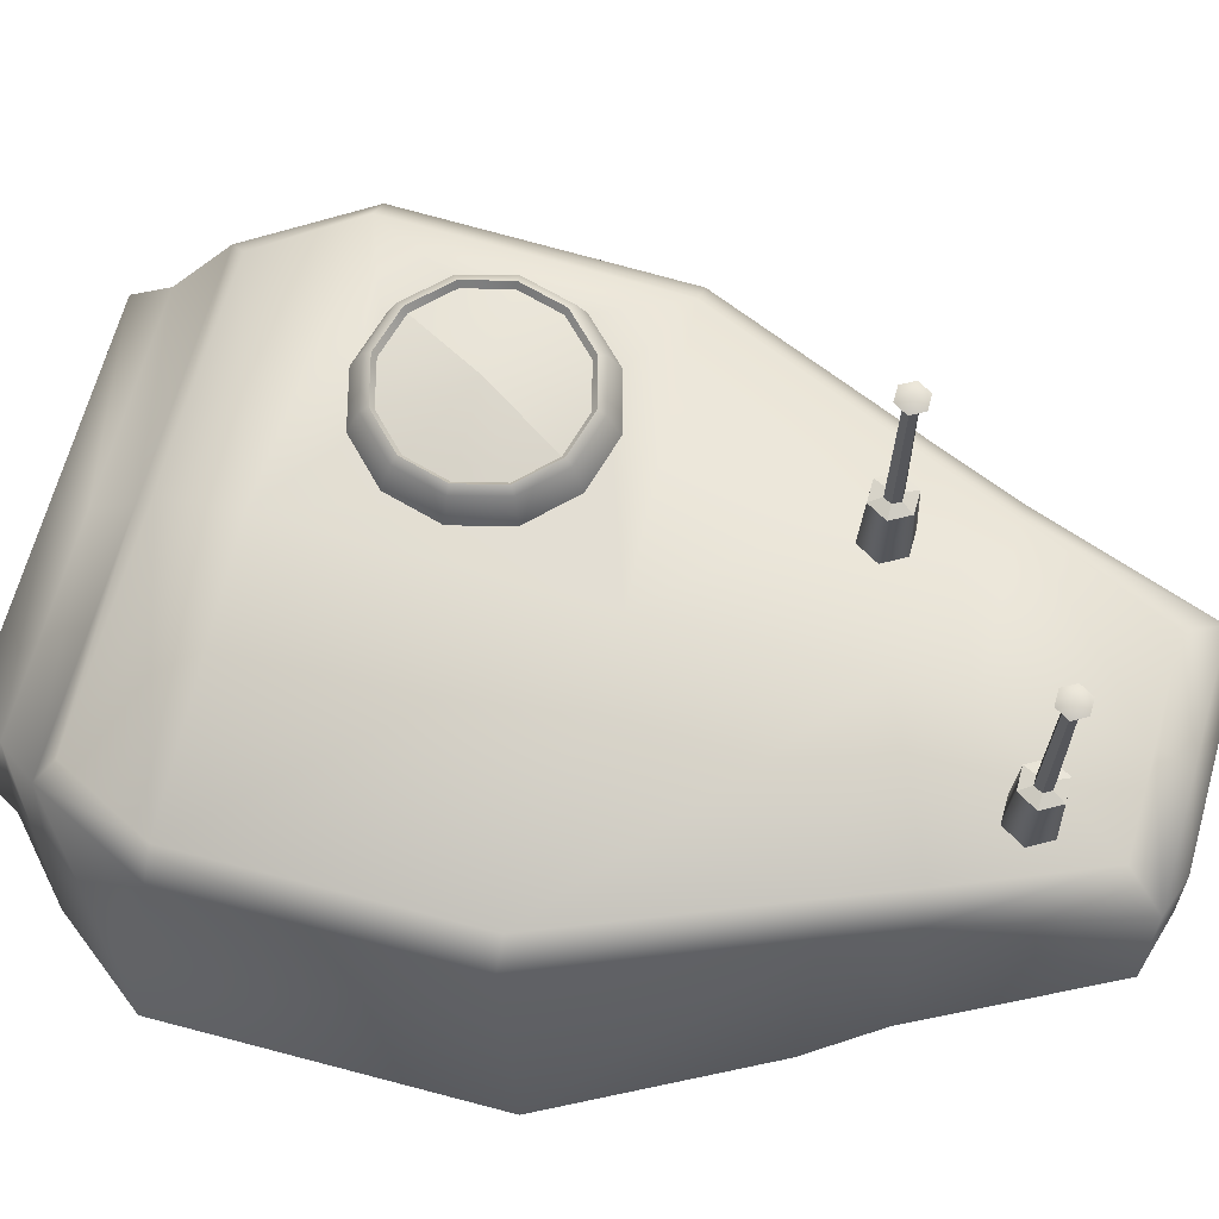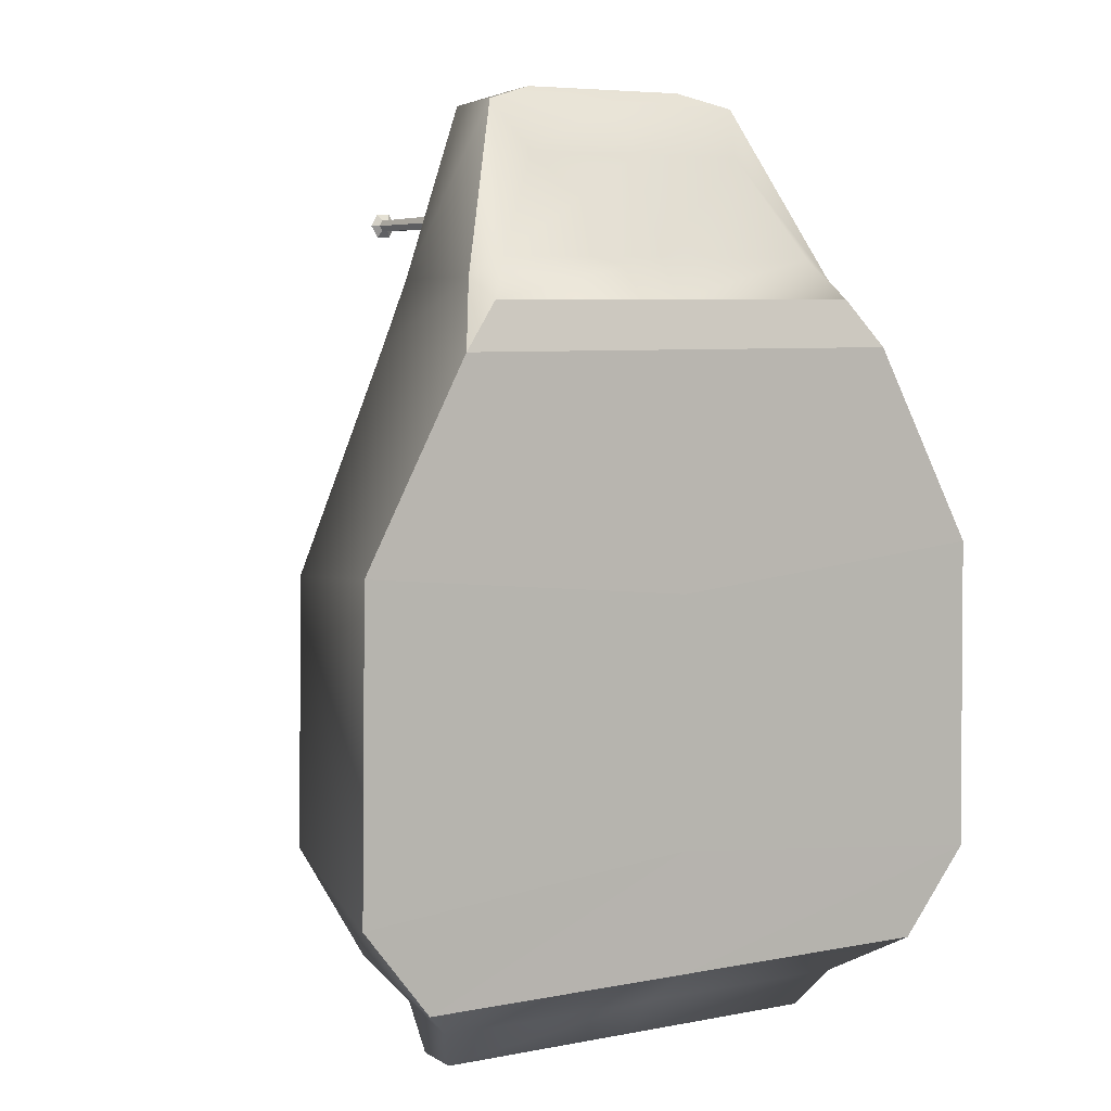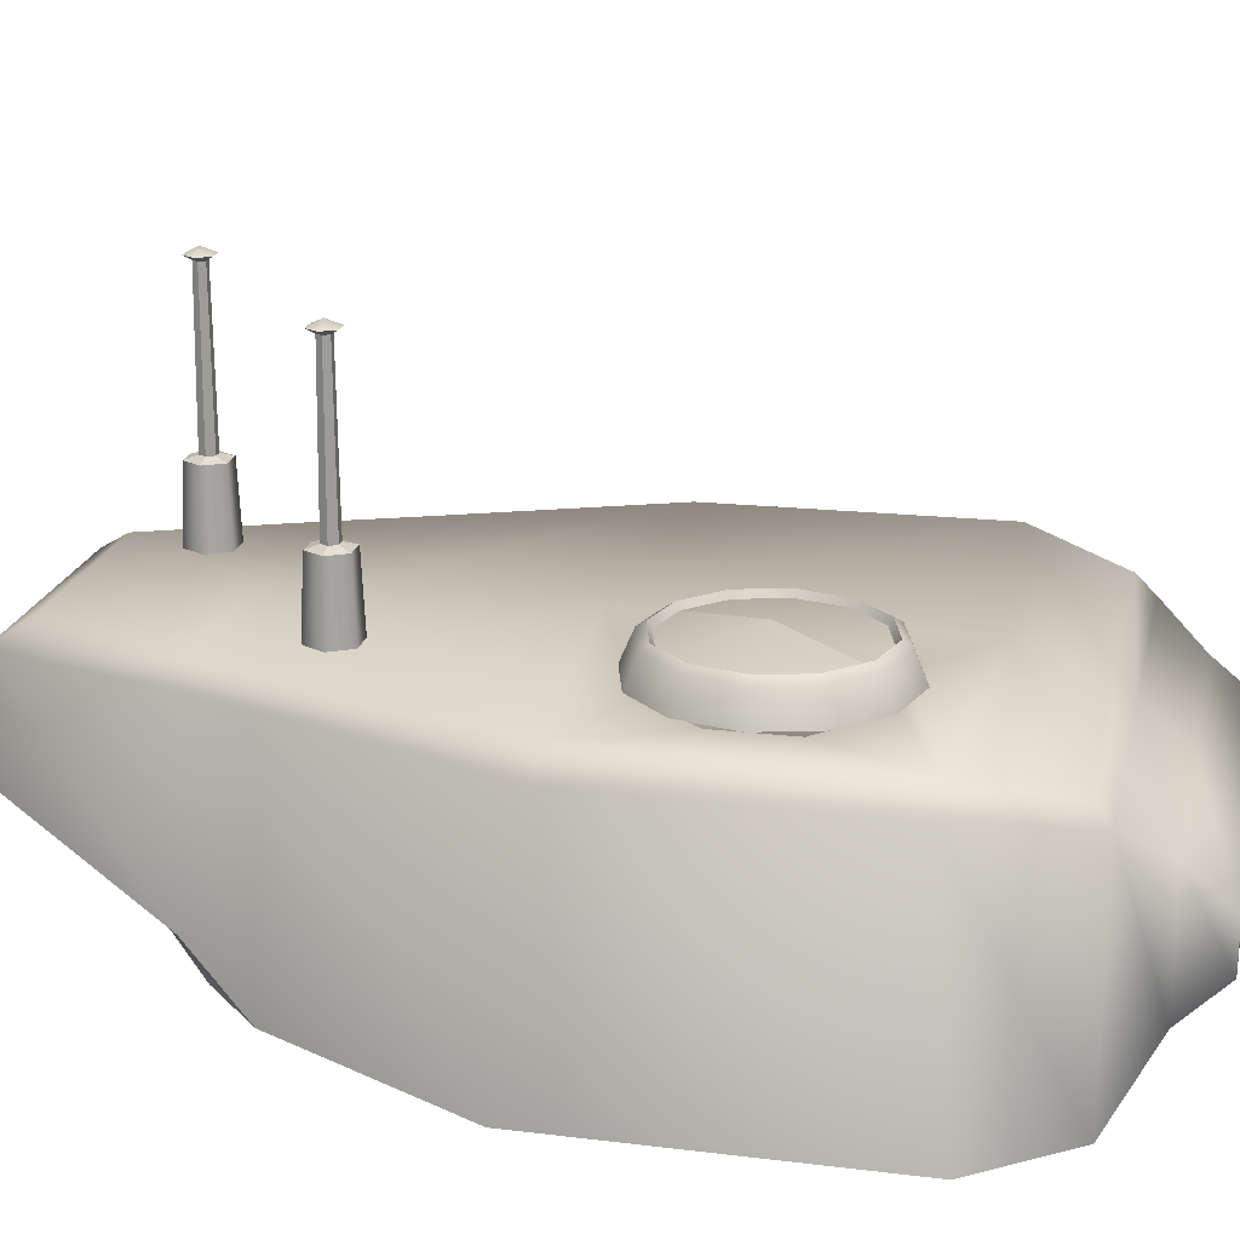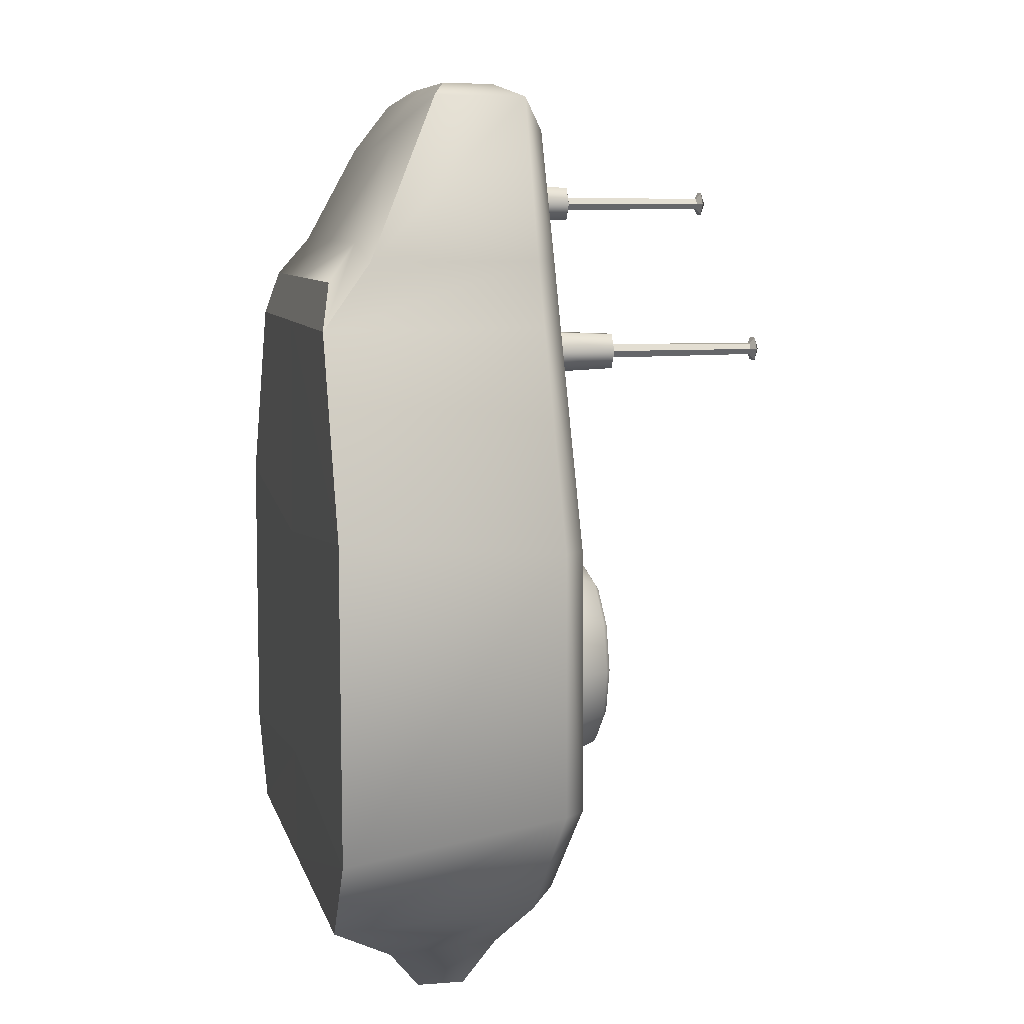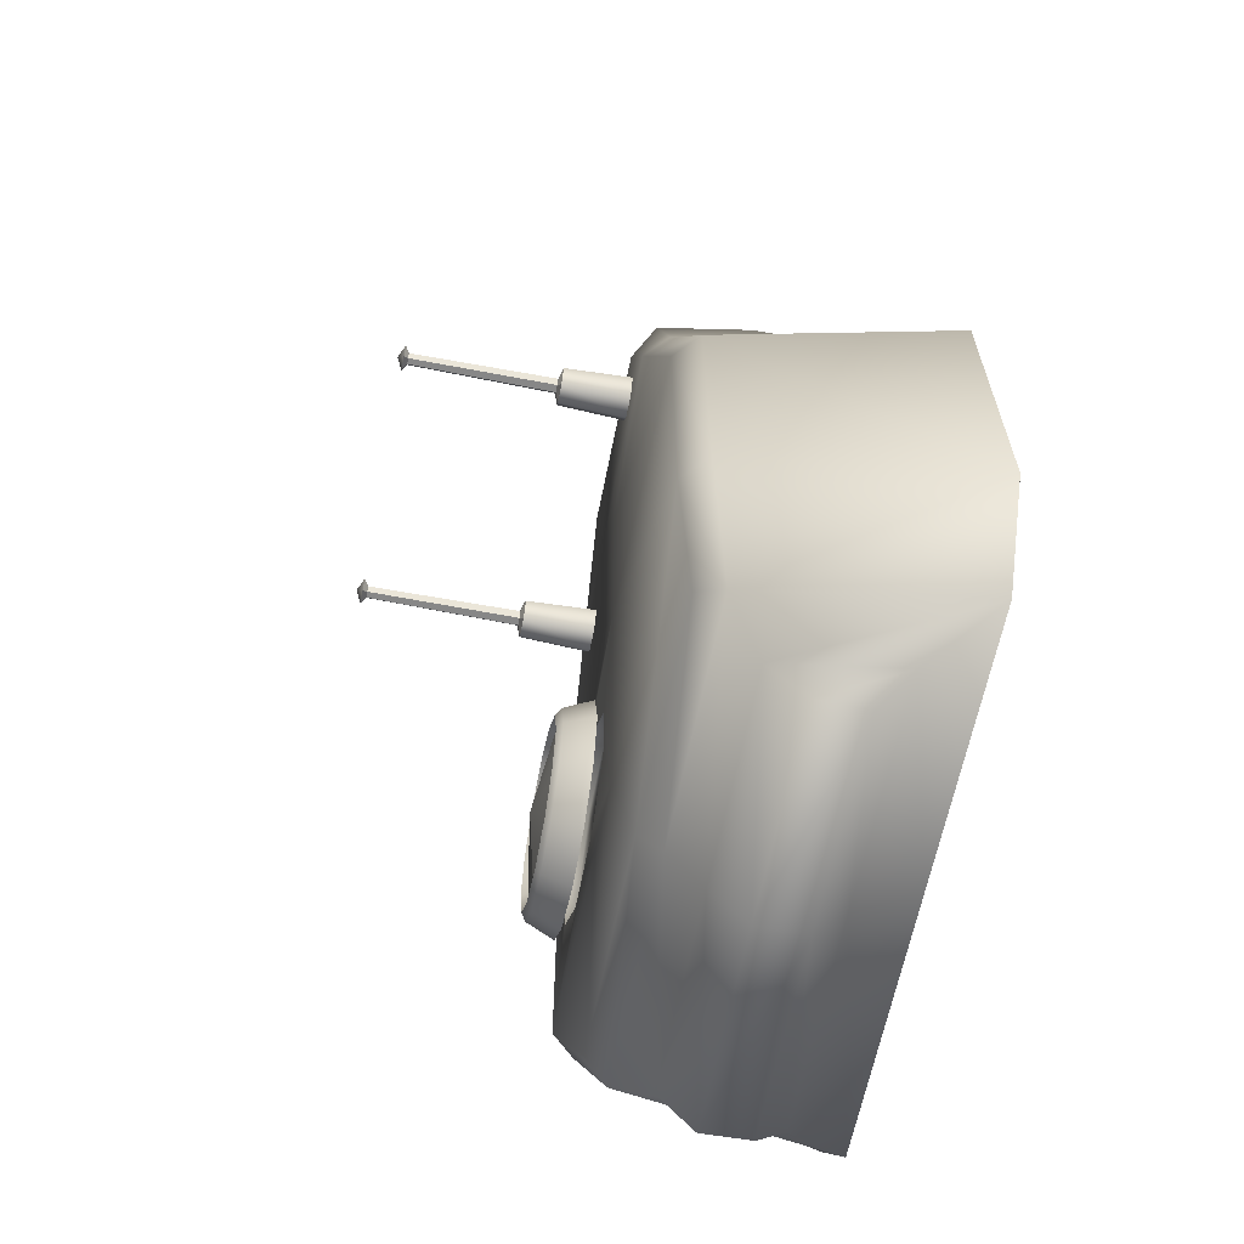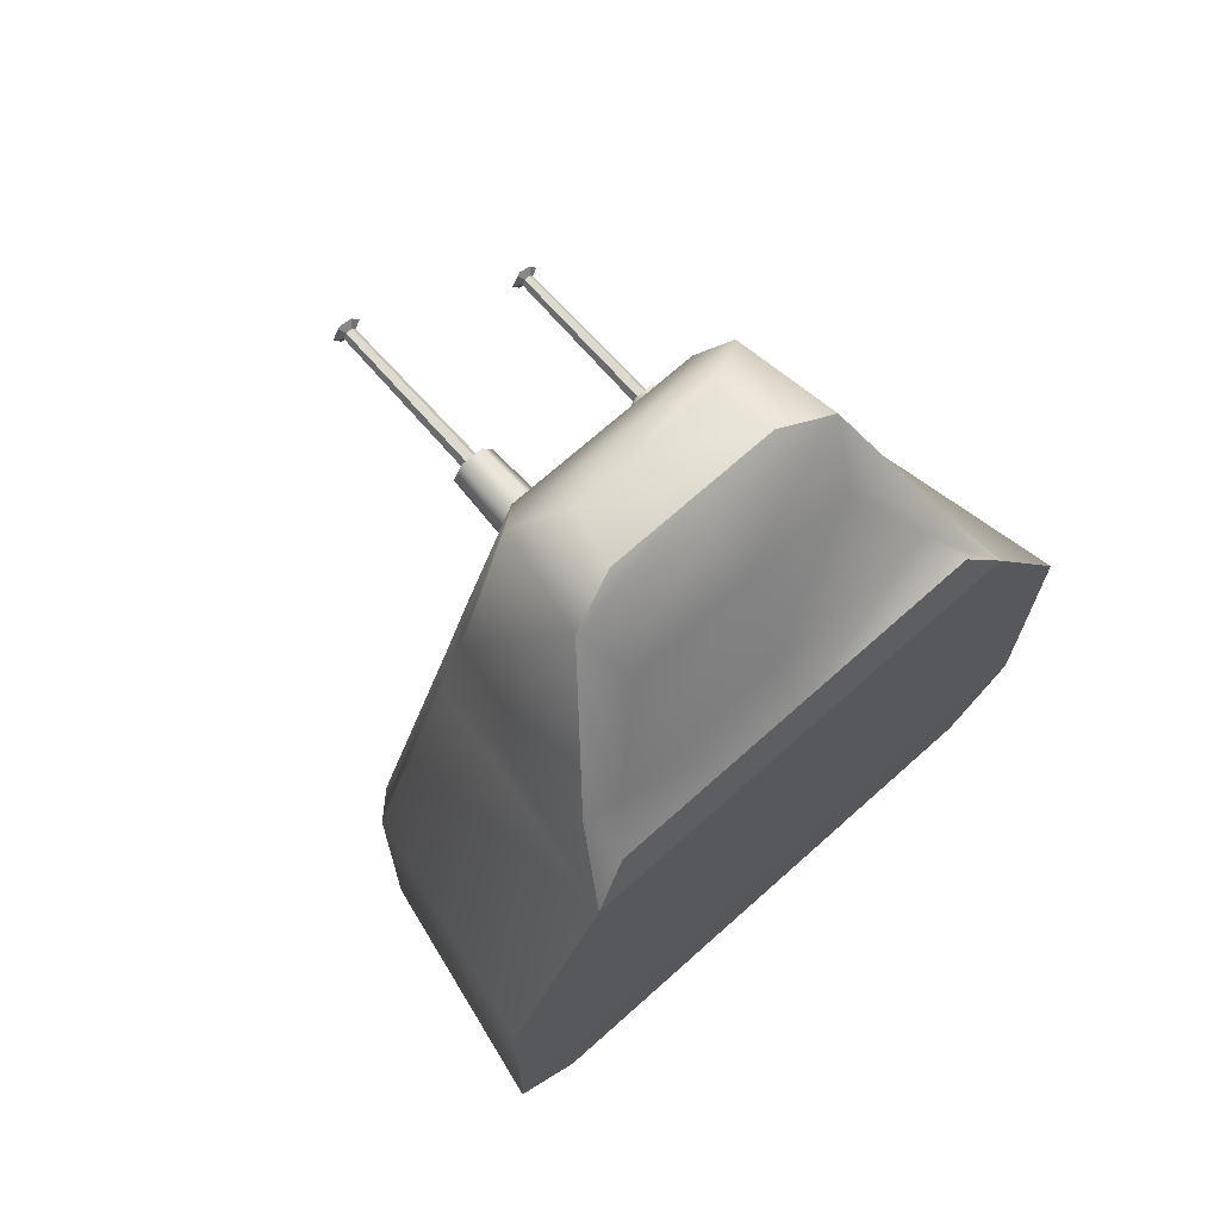
<metadata>
{"format":"obj","ext":"obj","renderer":"f3d","projection":"perspective","resolution":1024,"background":"white","views":[{"elev":67.2,"azim":-74.3,"up":"+Y"},{"elev":6.2,"azim":-29.7,"up":"+Z"},{"elev":19.7,"azim":102.2,"up":"+Y"},{"elev":7.8,"azim":76.6,"up":"+Z"},{"elev":-62.4,"azim":-101.1,"up":"+Z"},{"elev":71.0,"azim":-41.7,"up":"+Z"}]}
</metadata>
<code>
v  1.044 2.033 -0.0827
v  0.9149 2.759 -0.0101
v  0.9025 2.759 0.8196
v  1.03 2.033 0.8923
v  0.6234 2.759 1.501
v  0.7113 2.042 1.501
v  -1.051 2.033 -0.0827
v  -1.037 2.033 0.8922
v  -0.9099 2.759 0.8196
v  -0.9223 2.759 -0.0101
v  -0.7188 2.042 1.501
v  -0.6308 2.759 1.501
v  -0.0037 2.033 0.7879
v  -0.0037 2.033 0.0217
v  -0.0037 2.042 1.501
v  0.26 2.509 2.277
v  0.2278 2.682 2.277
v  -0.0021 2.682 2.277
v  -0.0021 2.509 2.277
v  -0.232 2.682 2.277
v  -0.2642 2.509 2.277
v  0.5507 2.83 1.498
v  0.8298 2.83 0.8169
v  -0.0037 2.83 0.8668
v  -0.0037 2.83 1.498
v  -0.8346 2.83 0.8169
v  -0.5555 2.83 1.498
v  -0.0037 2.83 -0.0627
v  -0.847 2.83 -0.0128
v  0.6293 2.487 -0.6184
v  0.6252 2.34 -0.6184
v  -0.0037 2.34 -0.6184
v  -0.0037 2.487 -0.6184
v  -0.6327 2.34 -0.6184
v  -0.6367 2.487 -0.6184
v  0.5419 2.759 1.708
v  0.6184 2.205 1.708
v  -0.6259 2.205 1.708
v  -0.5493 2.759 1.708
v  -0.0057 2.079 1.646
v  0.5955 2.079 1.646
v  0.5174 2.175 1.767
v  -0.0057 2.175 1.767
v  -0.6069 2.079 1.646
v  -0.5287 2.175 1.767
v  -0.0037 2.83 1.705
v  0.4692 2.83 1.705
v  -0.474 2.83 1.705
v  0.8383 2.036 -0.3541
v  0.7347 2.696 -0.3541
v  -0.7422 2.696 -0.3541
v  -0.8458 2.036 -0.3541
v  -0.0037 2.036 -0.3541
v  0.8422 2.83 -0.0128
v  0.6864 2.768 -0.3002
v  -0.0037 2.768 -0.3002
v  -0.6938 2.768 -0.3002
v  0.6845 2.239 -0.489
v  0.6293 2.594 -0.489
v  -0.0037 2.239 -0.489
v  -0.0037 2.696 -0.3541
v  -0.0037 2.594 -0.489
v  -0.692 2.239 -0.489
v  -0.6367 2.594 -0.489
v  0.3663 2.759 2.231
v  0.4182 2.45 2.231
v  -0.0037 2.83 2.126
v  0.2936 2.83 2.126
v  0.349 2.318 2.074
v  -0.0057 2.318 2.074
v  -0.2984 2.83 2.126
v  -0.4256 2.45 2.231
v  -0.3737 2.759 2.231
v  -0.3604 2.318 2.074
v  0.6913 2.83 0.288
v  0.6908 2.83 0.506
v  0.5453 2.83 0.6711
v  0.2989 2.83 0.6883
v  0.2626 2.83 0.132
v  0.5119 2.83 0.1159
v  0.1224 2.83 0.5172
v  0.12 2.83 0.2982
v  0.6657 2.794 0.2982
v  0.6652 2.794 0.4967
v  0.5328 2.794 0.647
v  0.3084 2.794 0.6627
v  0.2754 2.794 0.1562
v  0.5023 2.794 0.1415
v  0.1477 2.794 0.5069
v  0.1455 2.794 0.3075
v  0.4048 2.808 0.4019
v  -0.0037 2.759 2.231
v  -0.0037 2.45 2.231
v  0.415 2.855 0.404
v  0.7087 2.855 0.2344
v  0.7541 2.855 0.404
v  0.5846 2.855 0.1103
v  0.415 2.855 0.0649
v  0.2455 2.855 0.1103
v  0.1214 2.855 0.2344
v  0.0759 2.855 0.404
v  0.1214 2.855 0.5735
v  0.2455 2.855 0.6976
v  0.415 2.855 0.743
v  0.5846 2.855 0.6976
v  0.7087 2.855 0.5735
v  0.6763 2.943 0.2531
v  0.7167 2.943 0.404
v  0.5659 2.943 0.1427
v  0.415 2.943 0.1023
v  0.2642 2.943 0.1427
v  0.1538 2.943 0.2531
v  0.1134 2.943 0.404
v  0.1538 2.943 0.5548
v  0.2642 2.943 0.6652
v  0.415 2.943 0.7056
v  0.5659 2.943 0.6652
v  0.6763 2.943 0.5548
v  0.415 2.982 0.404
v  0.6793 2.94 0.404
v  0.6439 2.94 0.2718
v  0.5471 2.94 0.1751
v  0.415 2.94 0.1397
v  0.2829 2.94 0.1751
v  0.1862 2.94 0.2718
v  0.1508 2.94 0.404
v  0.1862 2.94 0.5361
v  0.2829 2.94 0.6328
v  0.415 2.94 0.6682
v  0.5471 2.94 0.6328
v  0.6439 2.94 0.5361
v  0.6554 2.958 0.2652
v  0.6925 2.958 0.404
v  0.5538 2.958 0.1636
v  0.415 2.958 0.1264
v  0.2763 2.958 0.1636
v  0.1747 2.958 0.2652
v  0.1375 2.958 0.404
v  0.1747 2.958 0.5427
v  0.2763 2.958 0.6443
v  0.415 2.958 0.6815
v  0.5538 2.958 0.6443
v  0.6554 2.958 0.5427
v  0.3416 3.571 1.407
v  0.3636 3.552 1.445
v  0.3855 3.552 1.407
v  0.3197 3.552 1.445
v  0.2978 3.552 1.407
v  0.3197 3.552 1.369
v  0.3636 3.552 1.369
v  0.4059 3.05 1.407
v  0.3791 2.83 1.472
v  0.4165 2.83 1.407
v  0.3738 3.05 1.463
v  0.3042 2.83 1.472
v  0.3095 3.05 1.463
v  0.2668 2.83 1.407
v  0.2774 3.05 1.407
v  0.3042 2.83 1.343
v  0.3095 3.05 1.352
v  0.3791 2.83 1.343
v  0.3738 3.05 1.352
v  0.3671 3.061 1.407
v  0.3544 3.061 1.429
v  0.3289 3.061 1.429
v  0.3162 3.061 1.407
v  0.3289 3.061 1.385
v  0.3544 3.061 1.385
v  0.3618 3.538 1.407
v  0.3517 3.538 1.425
v  0.3315 3.538 1.425
v  0.3214 3.538 1.407
v  0.3315 3.538 1.39
v  0.3517 3.538 1.39
v  -0.2472 3.571 1.892
v  -0.2253 3.552 1.93
v  -0.2034 3.552 1.892
v  -0.2691 3.552 1.93
v  -0.2911 3.552 1.892
v  -0.2691 3.552 1.854
v  -0.2253 3.552 1.854
v  -0.183 3.05 1.892
v  -0.2098 2.83 1.957
v  -0.1724 2.83 1.892
v  -0.2151 3.05 1.948
v  -0.2846 2.83 1.957
v  -0.2793 3.05 1.948
v  -0.322 2.83 1.892
v  -0.3115 3.05 1.892
v  -0.2846 2.83 1.827
v  -0.2793 3.05 1.837
v  -0.2098 2.83 1.827
v  -0.2151 3.05 1.837
v  -0.2218 3.061 1.892
v  -0.2345 3.061 1.914
v  -0.2599 3.061 1.914
v  -0.2727 3.061 1.892
v  -0.2599 3.061 1.87
v  -0.2345 3.061 1.87
v  -0.227 3.538 1.892
v  -0.2371 3.538 1.91
v  -0.2573 3.538 1.91
v  -0.2674 3.538 1.892
v  -0.2573 3.538 1.875
v  -0.2371 3.538 1.875
g turret
f 1 2 3
f 3 4 1
f 4 3 5
f 5 6 4
f 7 8 9
f 9 10 7
f 8 11 12
f 12 9 8
f 1 4 13
f 13 14 1
f 4 6 15
f 15 13 4
f 14 13 8
f 8 7 14
f 13 15 11
f 11 8 13
f 16 17 18
f 18 19 16
f 19 18 20
f 20 21 19
f 22 23 24
f 24 25 22
f 25 24 26
f 26 27 25
f 24 28 29
f 29 26 24
f 30 31 32
f 32 33 30
f 33 32 34
f 34 35 33
f 6 5 36
f 36 37 6
f 12 11 38
f 38 39 12
f 40 41 42
f 42 43 40
f 44 40 43
f 43 45 44
f 22 25 46
f 46 47 22
f 25 27 48
f 48 46 25
f 2 1 49
f 49 50 2
f 7 10 51
f 51 52 7
f 1 14 53
f 53 49 1
f 14 7 52
f 52 53 14
f 28 54 55
f 55 56 28
f 29 28 56
f 56 57 29
f 50 49 58
f 58 59 50
f 49 53 60
f 60 58 49
f 61 50 59
f 59 62 61
f 53 52 63
f 63 60 53
f 52 51 64
f 64 63 52
f 51 61 62
f 62 64 51
f 37 36 65
f 65 66 37
f 47 46 67
f 67 68 47
f 43 42 69
f 69 70 43
f 46 48 71
f 71 67 46
f 39 38 72
f 72 73 39
f 45 43 70
f 70 74 45
f 59 58 31
f 31 30 59
f 58 60 32
f 32 31 58
f 62 59 30
f 30 33 62
f 60 63 34
f 34 32 60
f 63 64 35
f 35 34 63
f 64 62 33
f 33 35 64
f 23 54 75
f 75 76 23
f 24 23 77
f 77 78 24
f 54 28 79
f 79 80 54
f 28 24 81
f 81 82 28
f 76 77 23
f 78 81 24
f 80 75 54
f 82 79 28
f 76 75 83
f 83 84 76
f 78 77 85
f 85 86 78
f 80 79 87
f 87 88 80
f 82 81 89
f 89 90 82
f 77 76 84
f 84 85 77
f 75 80 88
f 88 83 75
f 79 82 90
f 90 87 79
f 81 78 86
f 86 89 81
f 85 84 91
f 84 83 91
f 83 88 91
f 88 87 91
f 87 90 91
f 90 89 91
f 89 86 91
f 86 85 91
f 3 2 54
f 54 23 3
f 5 3 23
f 23 22 5
f 10 9 26
f 26 29 10
f 9 12 27
f 27 26 9
f 92 65 68
f 68 67 92
f 73 92 67
f 67 71 73
f 36 5 22
f 22 47 36
f 12 39 48
f 48 27 12
f 2 50 55
f 55 54 2
f 51 10 29
f 29 57 51
f 50 61 56
f 56 55 50
f 61 51 57
f 57 56 61
f 65 36 47
f 47 68 65
f 39 73 71
f 71 48 39
f 66 65 17
f 17 16 66
f 65 92 18
f 18 17 65
f 93 66 16
f 16 19 93
f 92 73 20
f 20 18 92
f 73 72 21
f 21 20 73
f 72 93 19
f 19 21 72
f 15 6 41
f 41 40 15
f 11 15 40
f 40 44 11
f 6 37 42
f 42 41 6
f 38 11 44
f 44 45 38
f 37 66 69
f 69 42 37
f 66 93 70
f 70 69 66
f 72 38 45
f 45 74 72
f 93 72 74
f 74 70 93
f 94 95 96
f 94 97 95
f 94 98 97
f 94 99 98
f 94 100 99
f 94 101 100
f 94 102 101
f 94 103 102
f 94 104 103
f 94 105 104
f 94 106 105
f 94 96 106
f 96 107 108
f 96 95 107
f 95 109 107
f 95 97 109
f 97 110 109
f 97 98 110
f 98 111 110
f 98 99 111
f 99 112 111
f 99 100 112
f 100 113 112
f 100 101 113
f 101 114 113
f 101 102 114
f 102 115 114
f 102 103 115
f 103 116 115
f 103 104 116
f 104 117 116
f 104 105 117
f 105 118 117
f 105 106 118
f 106 108 118
f 106 96 108
f 119 120 121
f 119 121 122
f 119 122 123
f 119 123 124
f 119 124 125
f 119 125 126
f 119 126 127
f 119 127 128
f 119 128 129
f 119 129 130
f 119 130 131
f 119 131 120
f 108 107 132
f 132 133 108
f 107 109 134
f 134 132 107
f 109 110 135
f 135 134 109
f 110 111 136
f 136 135 110
f 111 112 137
f 137 136 111
f 112 113 138
f 138 137 112
f 113 114 139
f 139 138 113
f 114 115 140
f 140 139 114
f 115 116 141
f 141 140 115
f 116 117 142
f 142 141 116
f 117 118 143
f 143 142 117
f 118 108 133
f 133 143 118
f 133 132 121
f 121 120 133
f 132 134 122
f 122 121 132
f 134 135 123
f 123 122 134
f 135 136 124
f 124 123 135
f 136 137 125
f 125 124 136
f 137 138 126
f 126 125 137
f 138 139 127
f 127 126 138
f 139 140 128
f 128 127 139
f 140 141 129
f 129 128 140
f 141 142 130
f 130 129 141
f 142 143 131
f 131 130 142
f 143 133 120
f 120 131 143
f 144 145 146
f 144 147 145
f 144 148 147
f 144 149 148
f 144 150 149
f 144 146 150
f 151 152 153
f 151 154 152
f 154 155 152
f 154 156 155
f 156 157 155
f 156 158 157
f 158 159 157
f 158 160 159
f 160 161 159
f 160 162 161
f 162 153 161
f 162 151 153
f 154 151 163
f 163 164 154
f 156 154 164
f 164 165 156
f 158 156 165
f 165 166 158
f 160 158 166
f 166 167 160
f 162 160 167
f 167 168 162
f 151 162 168
f 168 163 151
f 164 163 169
f 169 170 164
f 165 164 170
f 170 171 165
f 166 165 171
f 171 172 166
f 167 166 172
f 172 173 167
f 168 167 173
f 173 174 168
f 163 168 174
f 174 169 163
f 170 169 146
f 146 145 170
f 171 170 145
f 145 147 171
f 172 171 147
f 147 148 172
f 173 172 148
f 148 149 173
f 174 173 149
f 149 150 174
f 169 174 150
f 150 146 169
f 175 176 177
f 175 178 176
f 175 179 178
f 175 180 179
f 175 181 180
f 175 177 181
f 182 183 184
f 182 185 183
f 185 186 183
f 185 187 186
f 187 188 186
f 187 189 188
f 189 190 188
f 189 191 190
f 191 192 190
f 191 193 192
f 193 184 192
f 193 182 184
f 185 182 194
f 194 195 185
f 187 185 195
f 195 196 187
f 189 187 196
f 196 197 189
f 191 189 197
f 197 198 191
f 193 191 198
f 198 199 193
f 182 193 199
f 199 194 182
f 195 194 200
f 200 201 195
f 196 195 201
f 201 202 196
f 197 196 202
f 202 203 197
f 198 197 203
f 203 204 198
f 199 198 204
f 204 205 199
f 194 199 205
f 205 200 194
f 201 200 177
f 177 176 201
f 202 201 176
f 176 178 202
f 203 202 178
f 178 179 203
f 204 203 179
f 179 180 204
f 205 204 180
f 180 181 205
f 200 205 181
f 181 177 200

</code>
